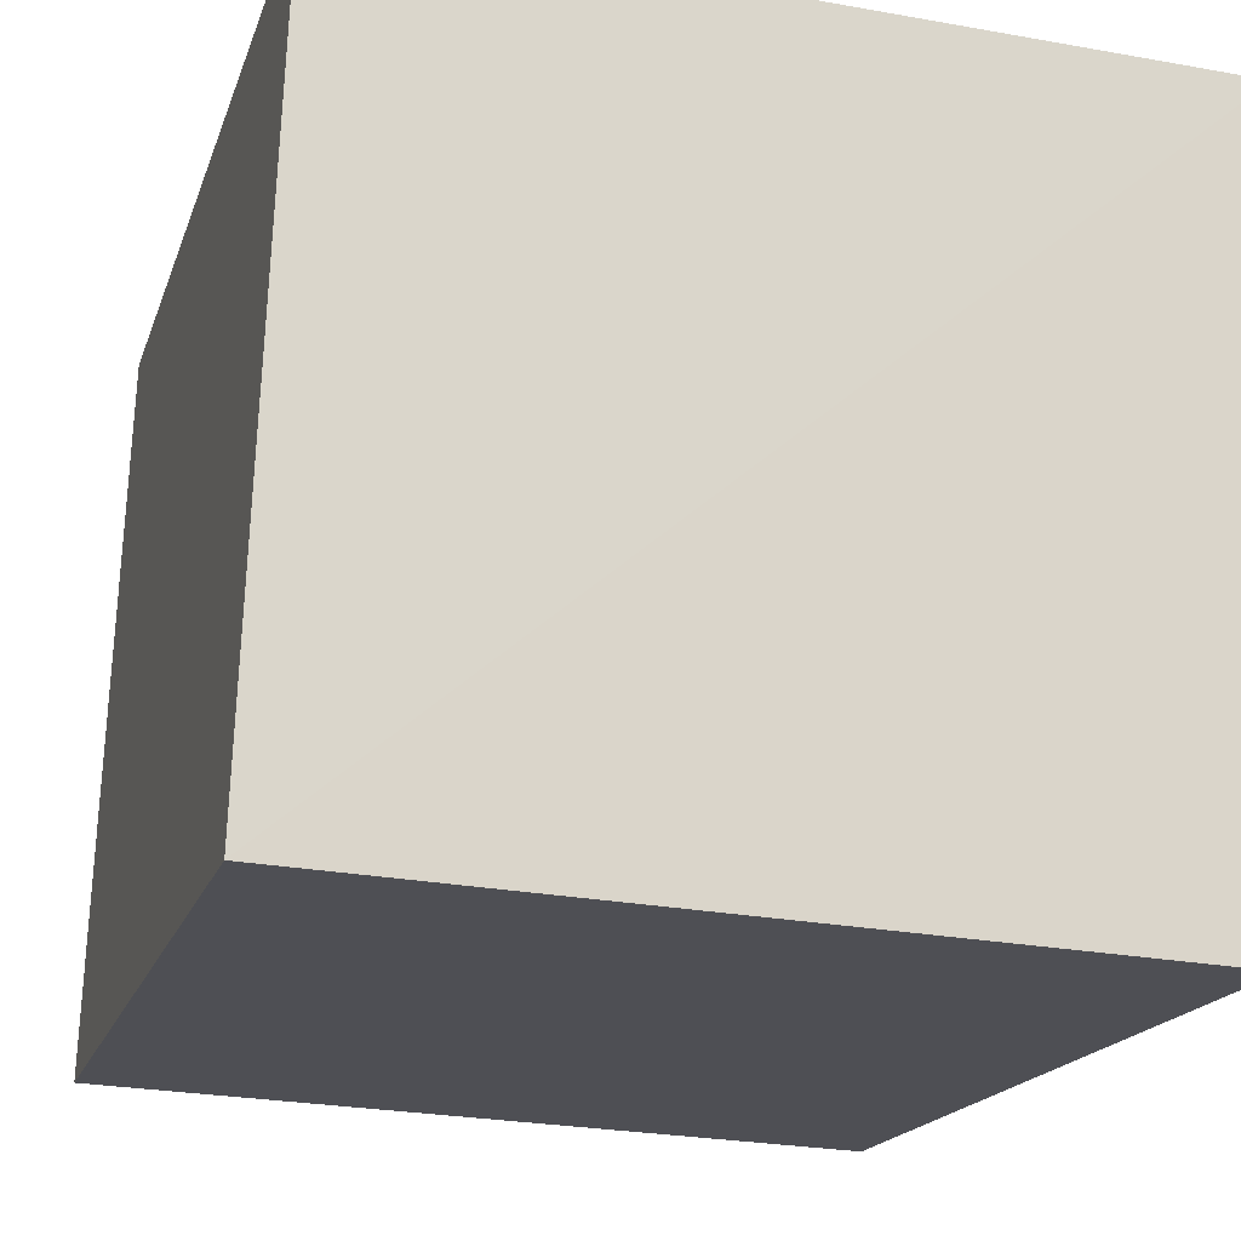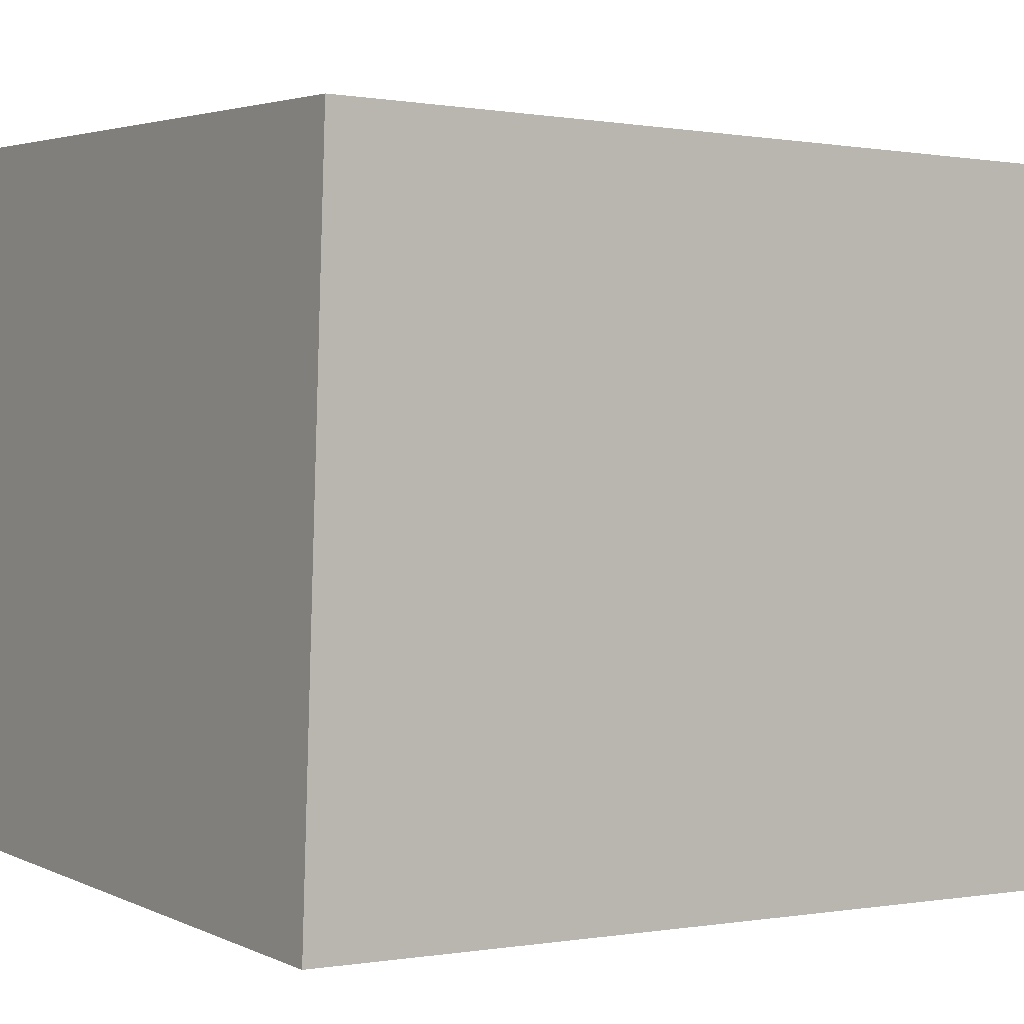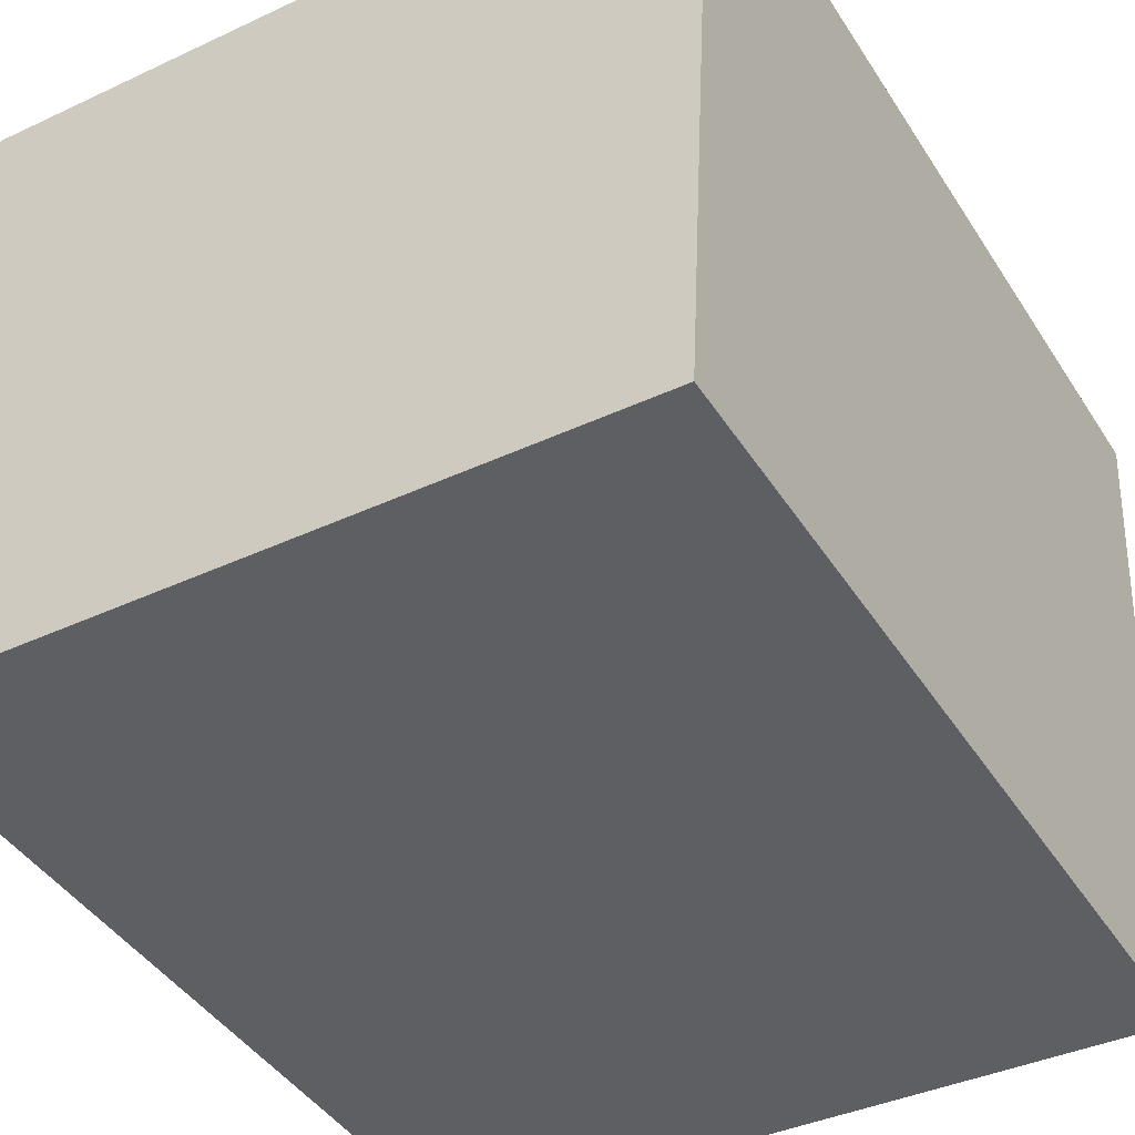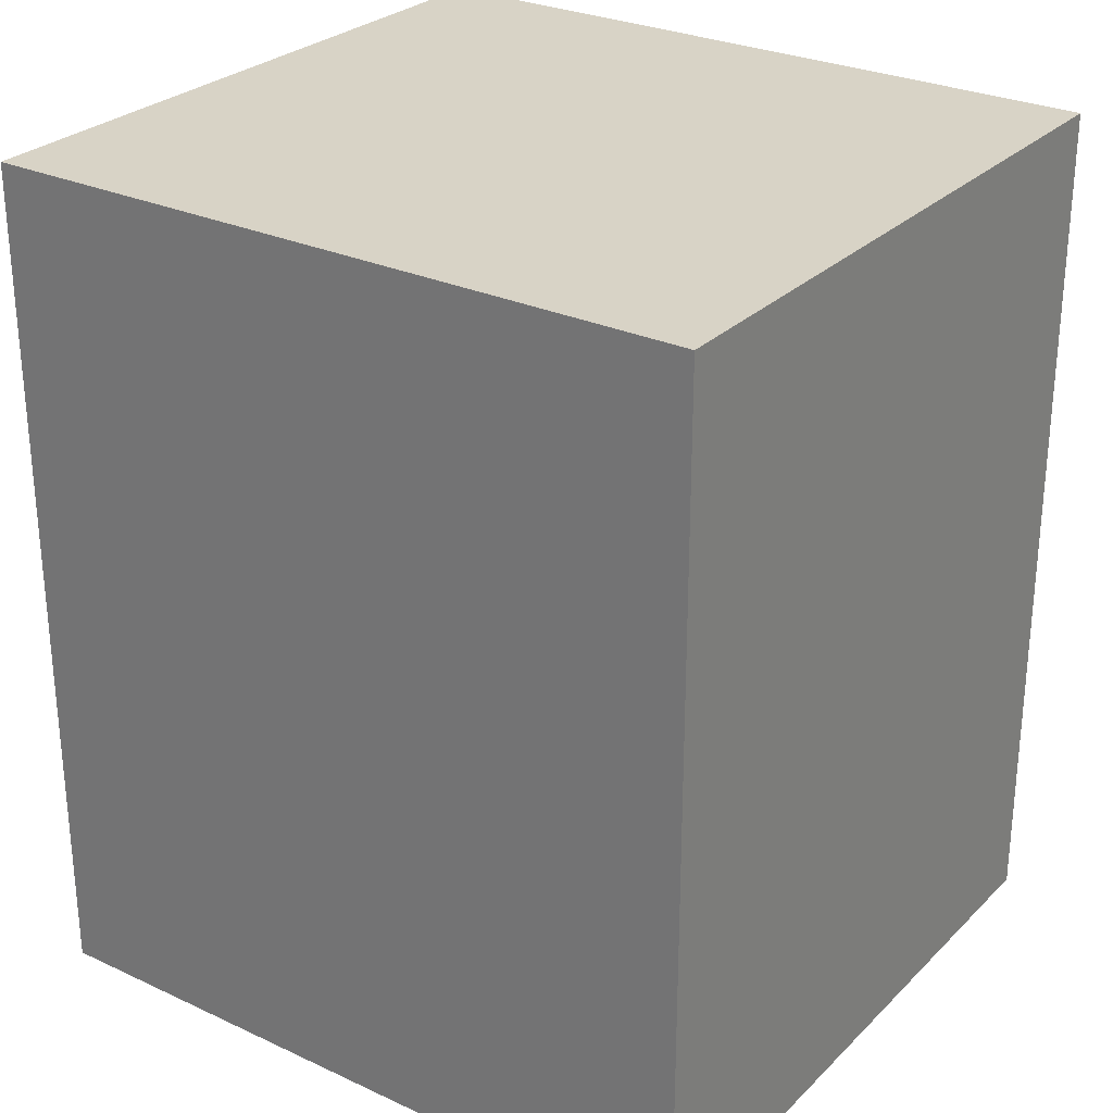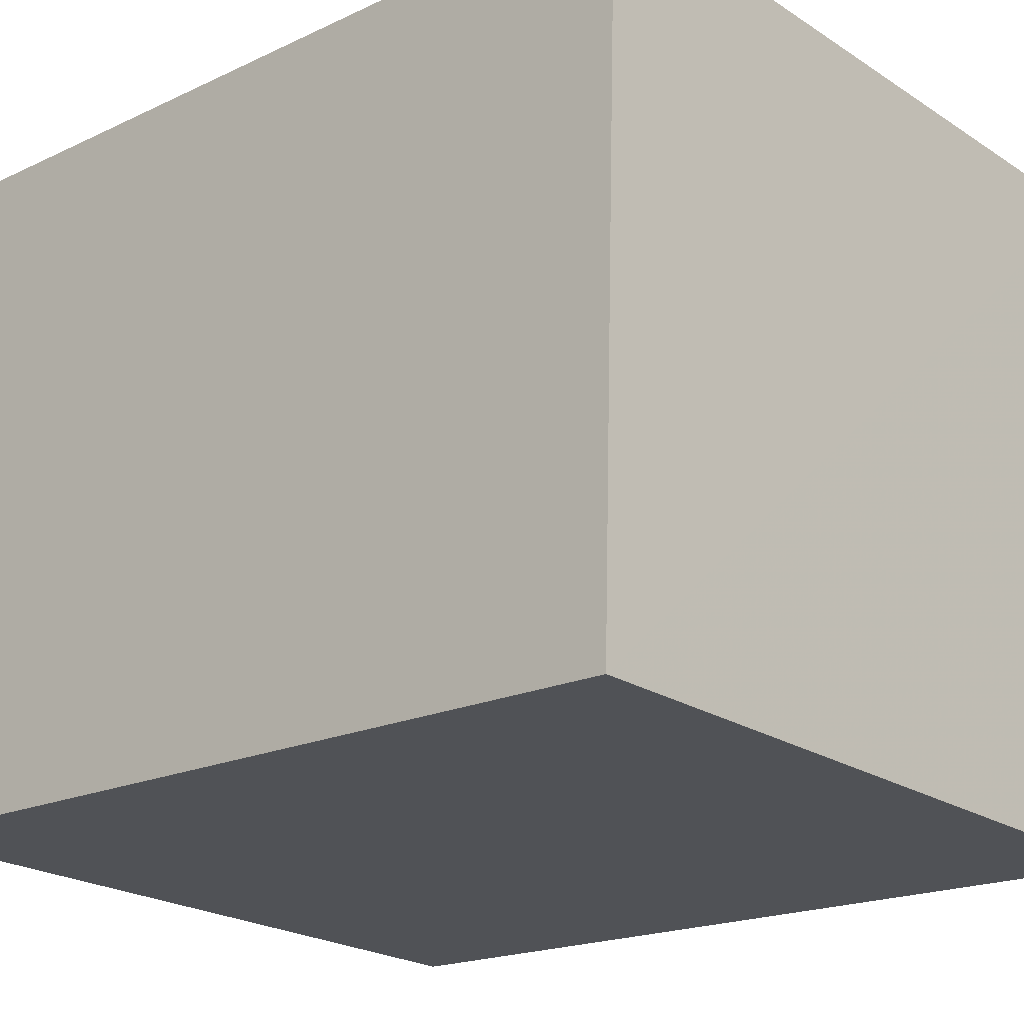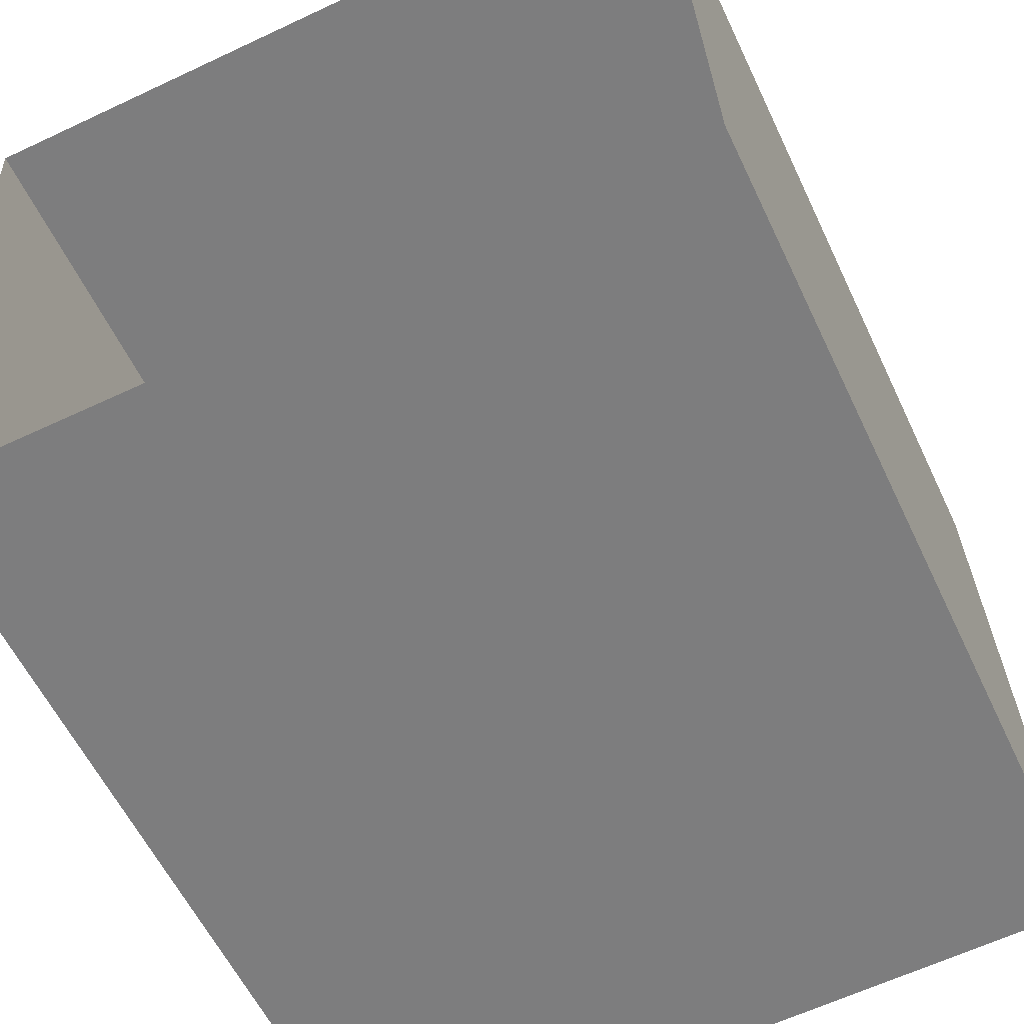
<metadata>
{"format":"obj","ext":"obj","renderer":"f3d","projection":"perspective","resolution":1024,"background":"white","views":[{"elev":-17.6,"azim":-15.5,"up":"+Y"},{"elev":0.1,"azim":56.1,"up":"+Y"},{"elev":-43.2,"azim":30.5,"up":"+Y"},{"elev":27.9,"azim":-147.5,"up":"+Z"},{"elev":-18.9,"azim":-48.1,"up":"+Y"},{"elev":-57.7,"azim":-154.8,"up":"+Y"}]}
</metadata>
<code>
v -3.728e+05 -1.038e+05 30.92
v -3.728e+05 -1.038e+05 30.92
v -3.728e+05 -1.038e+05 30.92
v -3.728e+05 -1.038e+05 30.92
v -3.728e+05 -1.038e+05 35.1
v -3.728e+05 -1.038e+05 35.1
v -3.728e+05 -1.038e+05 35.1
v -3.728e+05 -1.038e+05 35.1
f 1 2 3
f 4 1 3
f 5 6 7
f 8 5 7
f 7 3 2
f 8 7 2
f 5 2 1
f 5 8 2
f 6 1 4
f 6 5 1
f 7 4 3
f 7 6 4

</code>
